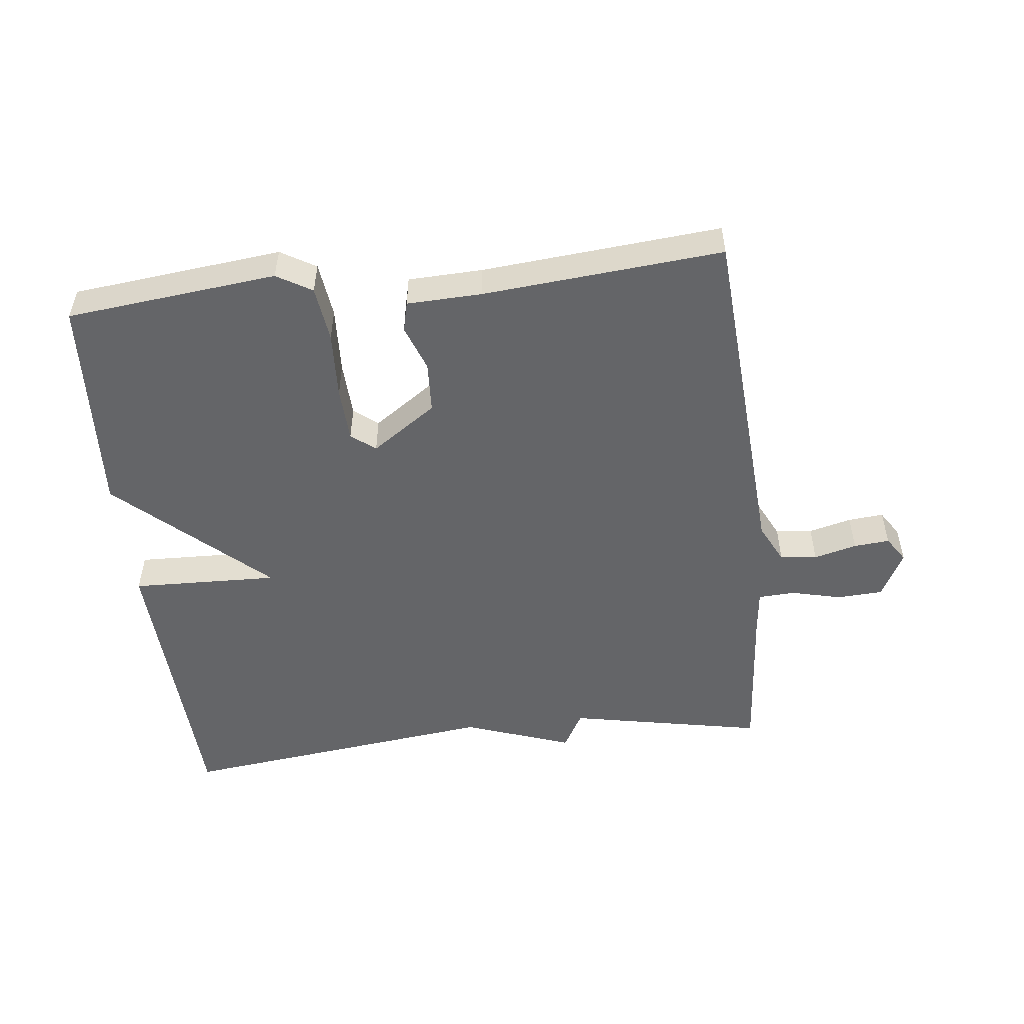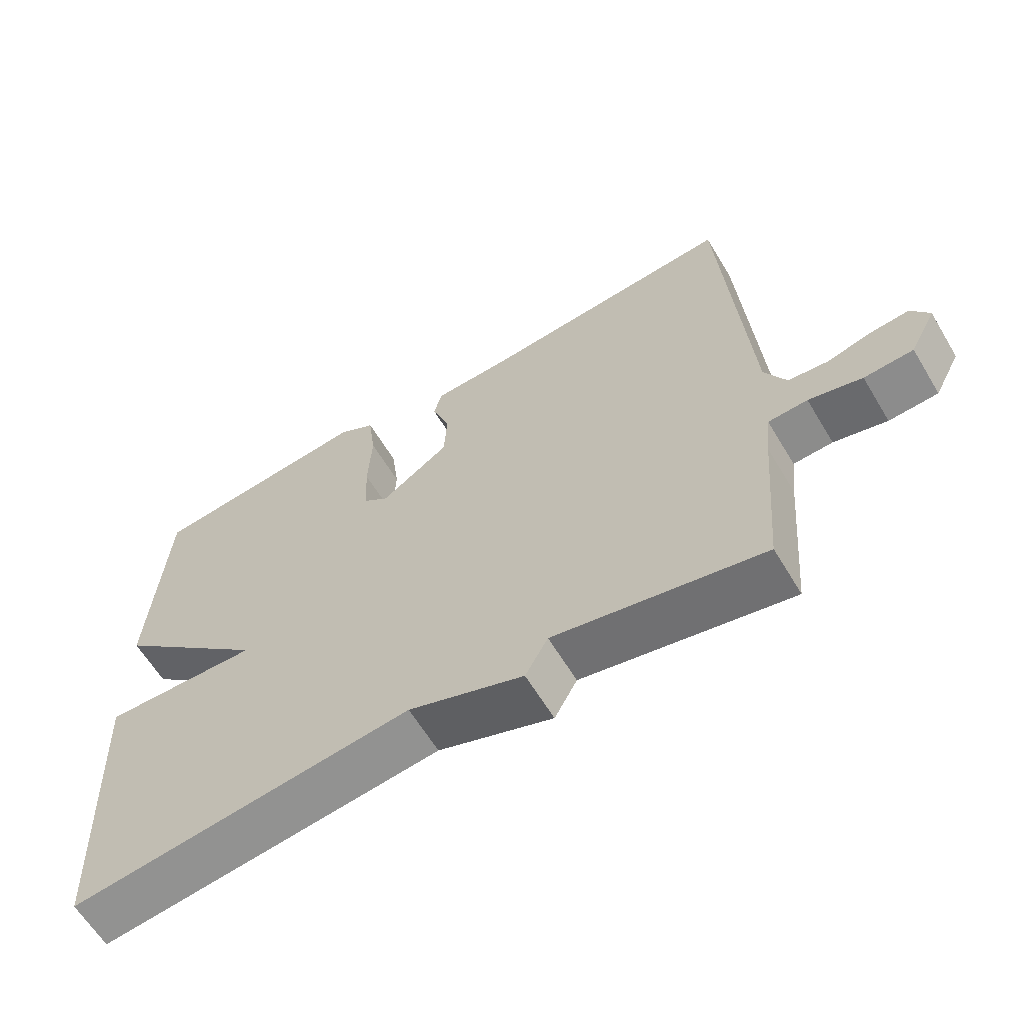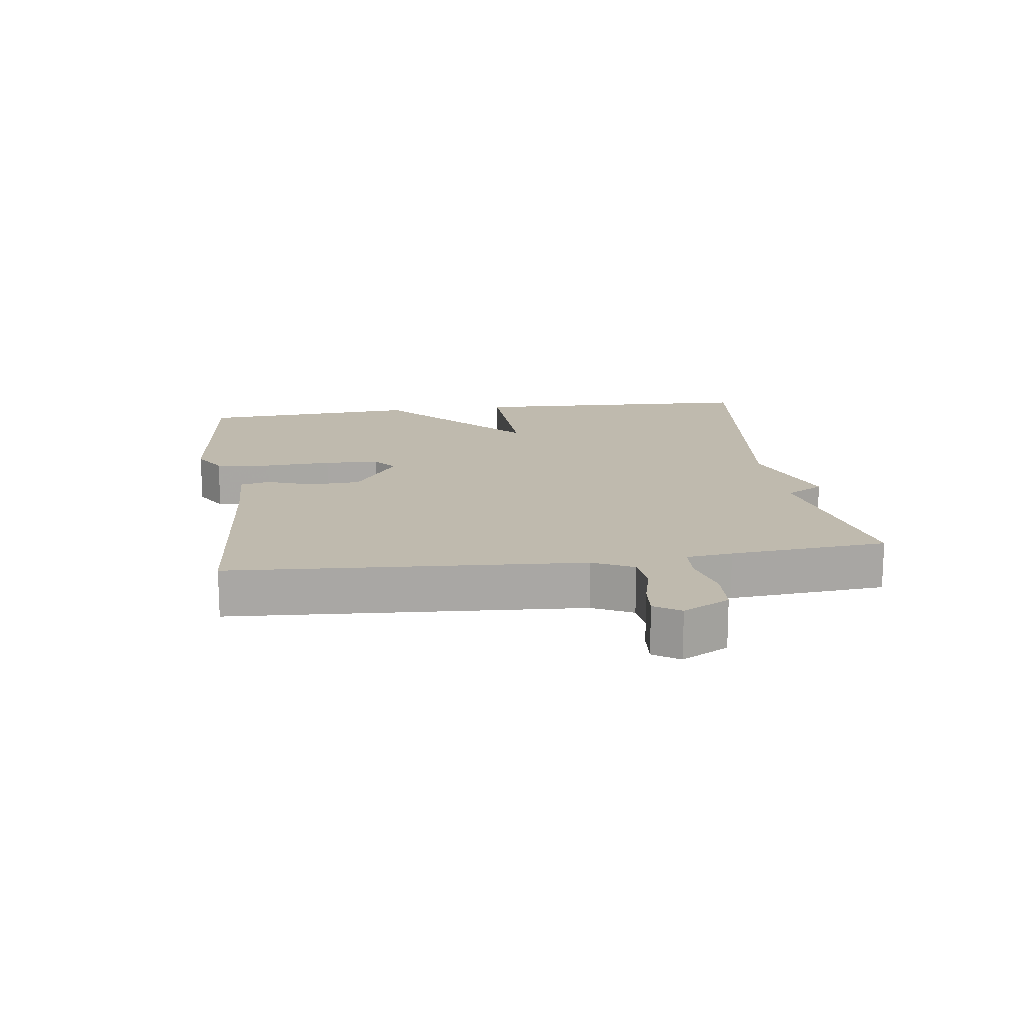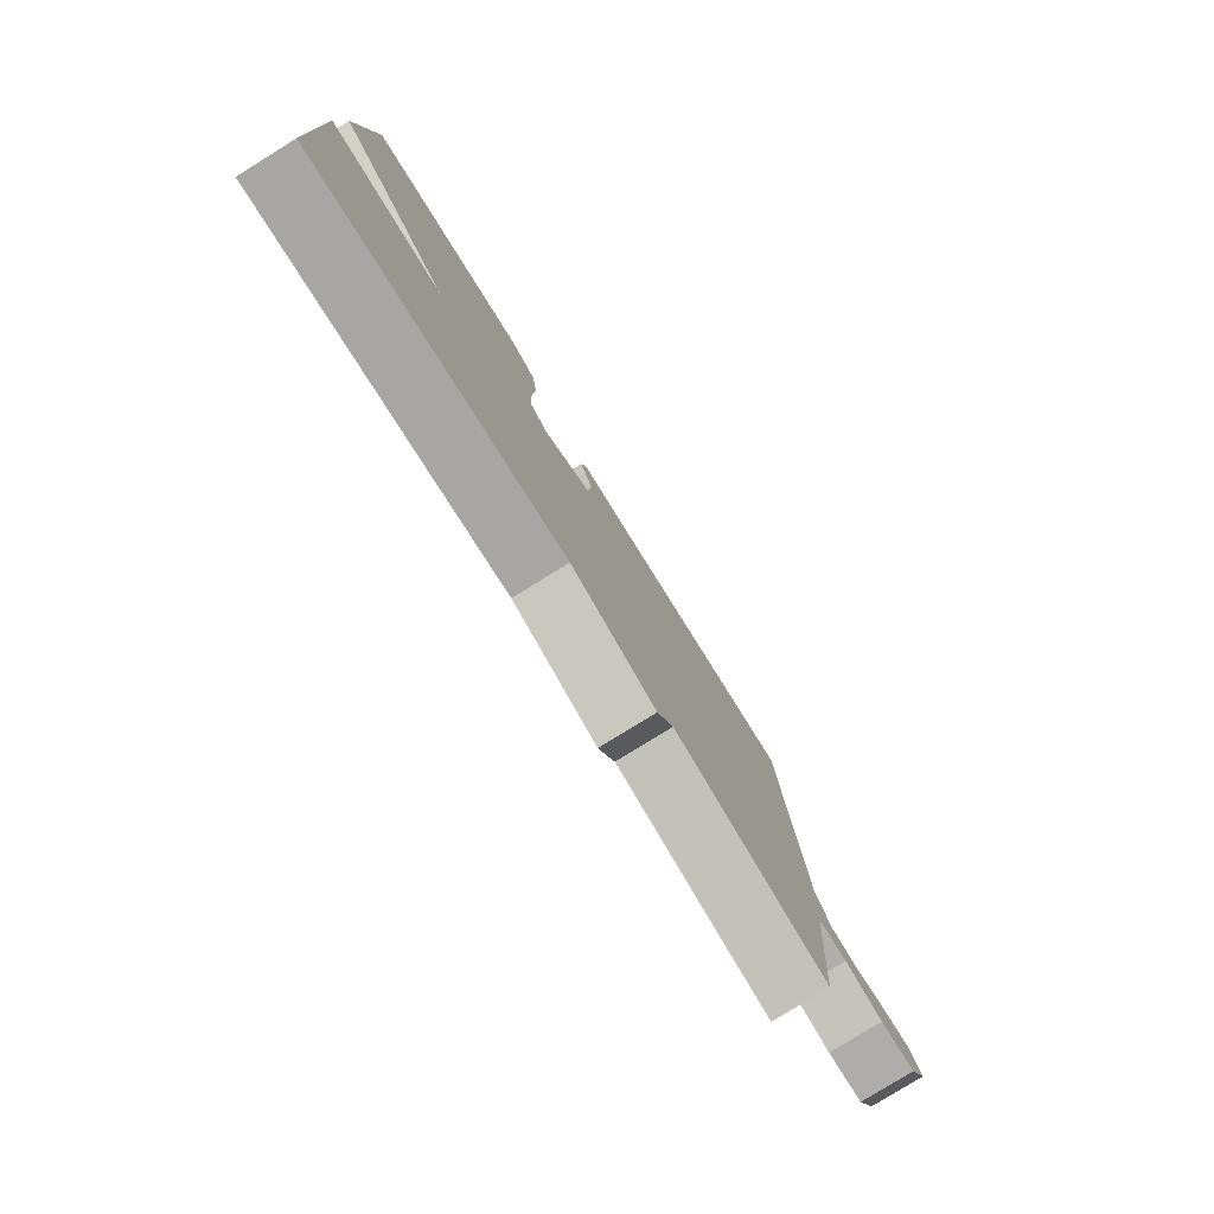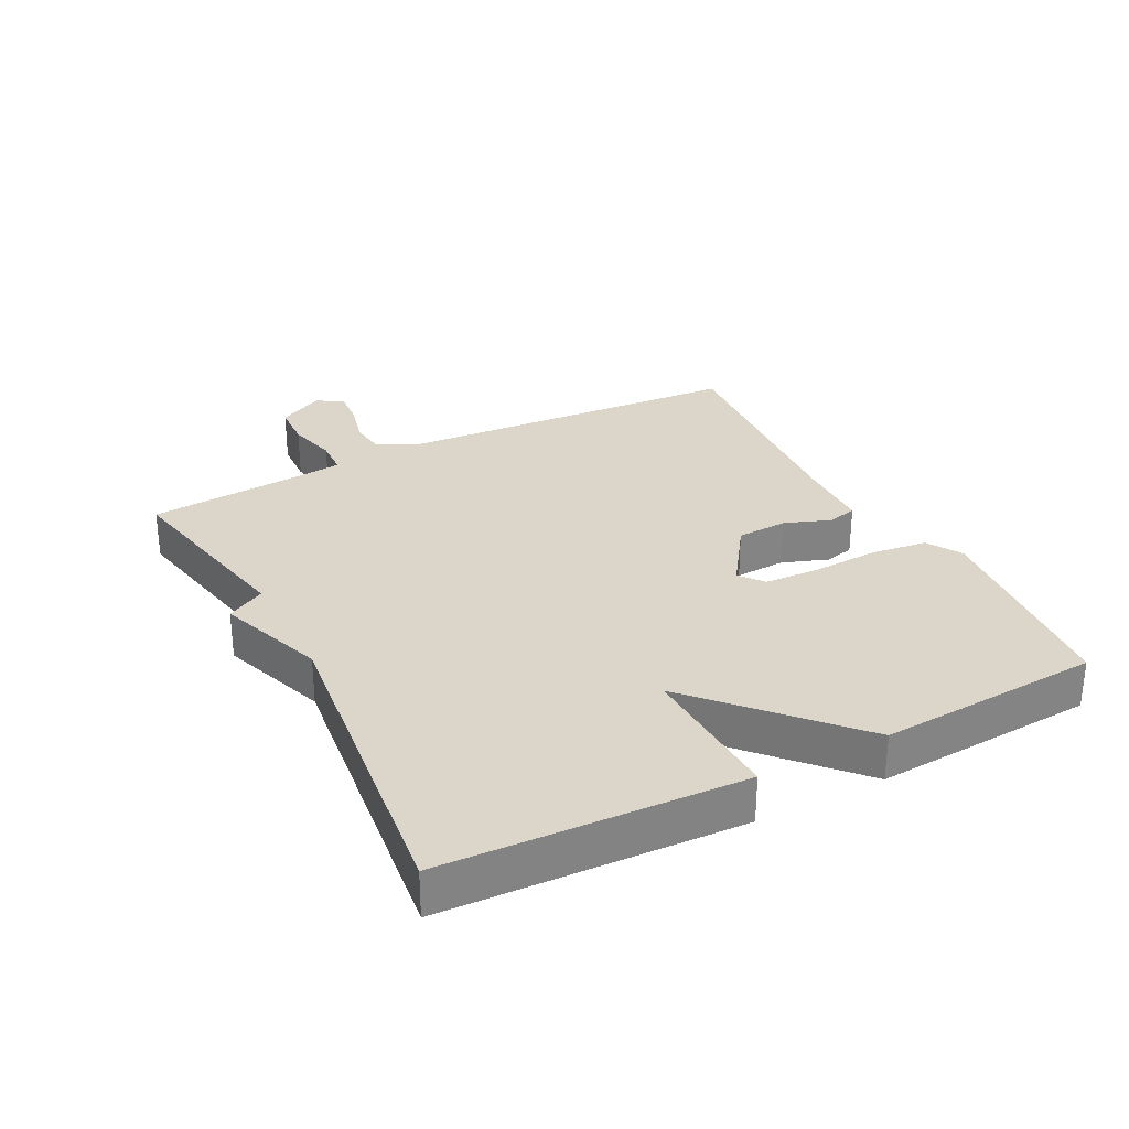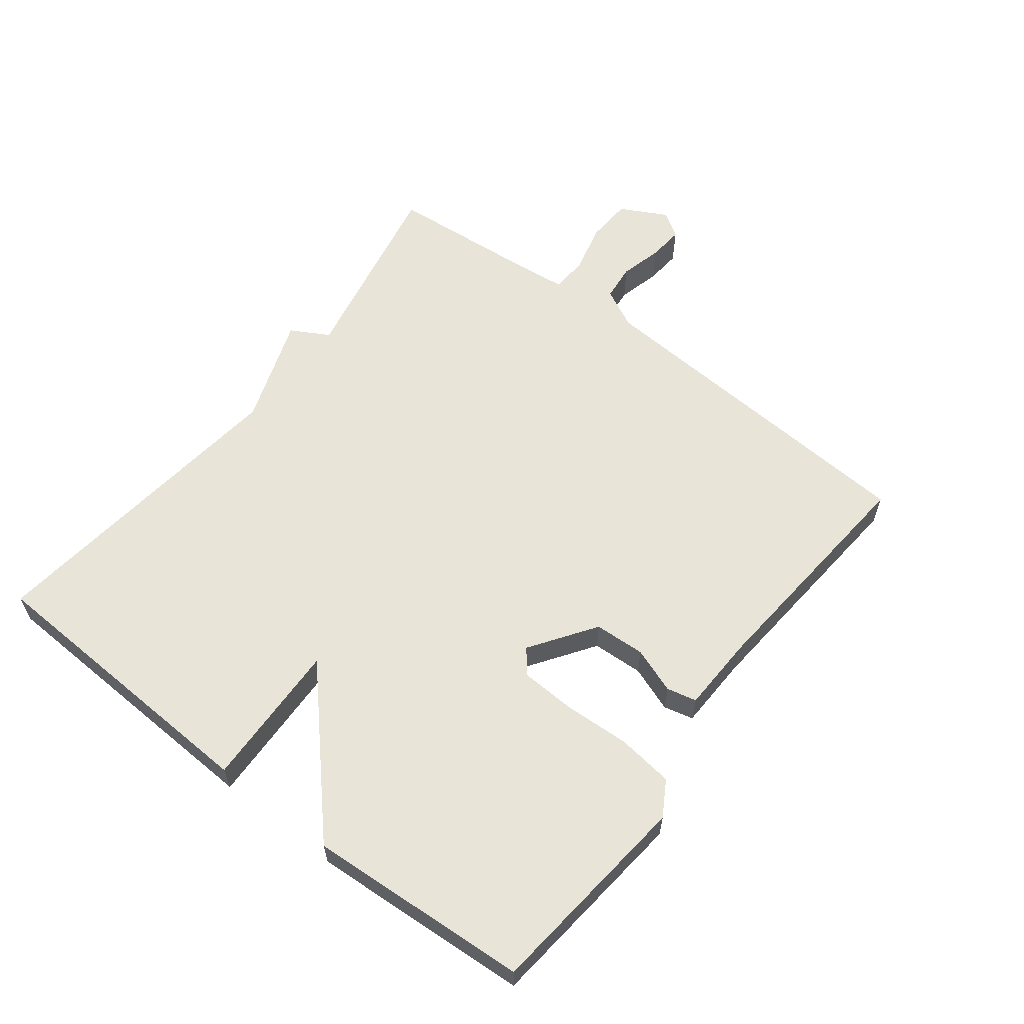
<metadata>
{"format":"obj","ext":"obj","renderer":"f3d","projection":"perspective","resolution":1024,"background":"white","views":[{"elev":-51.6,"azim":6.5,"up":"+Y"},{"elev":-62.3,"azim":31.0,"up":"+Z"},{"elev":15.7,"azim":82.0,"up":"+Y"},{"elev":-79.9,"azim":-58.3,"up":"+Z"},{"elev":29.7,"azim":-117.4,"up":"+Y"},{"elev":60.2,"azim":-52.5,"up":"+Y"}]}
</metadata>
<code>
v 0.5 0.07 -0.5
v 0.197 0.07 -0.44
v 0.164 0.07 -0.499
v -0.003 0.07 -0.44
v -0.5 0.07 -0.5
v -0.521 0.07 -0.043
v -0.294 0.07 -0.05
v -0.521 0.07 0.157
v -0.5 0.07 0.5
v -0.175 0.07 0.535
v -0.121 0.07 0.503
v -0.11 0.07 0.417
v -0.115 0.07 0.313
v -0.111 0.07 0.228
v -0.074 0.07 0.199
v 0.026 0.07 0.268
v 0.03 0.07 0.347
v 0.004 0.07 0.418
v 0.015 0.07 0.464
v 0.13 0.07 0.468
v 0.5 0.07 0.5
v 0.536 0.07 -0.041
v 0.567 0.07 -0.103
v 0.624 0.07 -0.109
v 0.69 0.07 -0.092
v 0.745 0.07 -0.087
v 0.771 0.07 -0.127
v 0.733 0.07 -0.199
v 0.662 0.07 -0.203
v 0.585 0.07 -0.184
v 0.528 0.07 -0.187
v 0.52 0.07 -0.258
v 0.5 0 -0.5
v 0.197 0 -0.44
v 0.164 0 -0.499
v -0.003 0 -0.44
v -0.5 0 -0.5
v -0.521 0 -0.043
v -0.294 0 -0.05
v -0.521 0 0.157
v -0.5 0 0.5
v -0.175 0 0.535
v -0.121 0 0.503
v -0.11 0 0.417
v -0.115 0 0.313
v -0.111 0 0.228
v -0.074 0 0.199
v 0.026 0 0.268
v 0.03 0 0.347
v 0.004 0 0.418
v 0.015 0 0.464
v 0.13 0 0.468
v 0.5 0 0.5
v 0.536 0 -0.041
v 0.567 0 -0.103
v 0.624 0 -0.109
v 0.69 0 -0.092
v 0.745 0 -0.087
v 0.771 0 -0.127
v 0.733 0 -0.199
v 0.662 0 -0.203
v 0.585 0 -0.184
v 0.528 0 -0.187
v 0.52 0 -0.258
f 28 29 30
f 27 28 30
f 26 27 30
f 25 26 30
f 24 25 30
f 23 24 30 31
f 22 23 31
f 22 31 32
f 21 22 32
f 20 21 32
f 20 32 1
f 19 20 1
f 18 19 1
f 17 18 1
f 11 12 13
f 10 11 13
f 9 10 13
f 8 9 13
f 7 8 13
f 7 13 14
f 4 5 6 7
f 7 14 15
f 4 7 15
f 3 4 15
f 2 3 15
f 16 17 1 2
f 2 15 16
f 62 61 60
f 62 60 59
f 62 59 58
f 62 58 57
f 62 57 56
f 63 62 56 55
f 63 55 54
f 64 63 54
f 64 54 53
f 64 53 52
f 33 64 52
f 33 52 51
f 33 51 50
f 33 50 49
f 45 44 43
f 45 43 42
f 45 42 41
f 45 41 40
f 45 40 39
f 46 45 39
f 39 38 37 36
f 47 46 39
f 47 39 36
f 47 36 35
f 47 35 34
f 34 33 49 48
f 48 47 34
f 1 33 34 2
f 2 34 35 3
f 3 35 36 4
f 4 36 37 5
f 5 37 38 6
f 6 38 39 7
f 7 39 40 8
f 8 40 41 9
f 9 41 42 10
f 10 42 43 11
f 11 43 44 12
f 12 44 45 13
f 13 45 46 14
f 14 46 47 15
f 15 47 48 16
f 16 48 49 17
f 17 49 50 18
f 18 50 51 19
f 19 51 52 20
f 20 52 53 21
f 21 53 54 22
f 22 54 55 23
f 23 55 56 24
f 24 56 57 25
f 25 57 58 26
f 26 58 59 27
f 27 59 60 28
f 28 60 61 29
f 29 61 62 30
f 30 62 63 31
f 31 63 64 32
f 32 64 33 1

</code>
